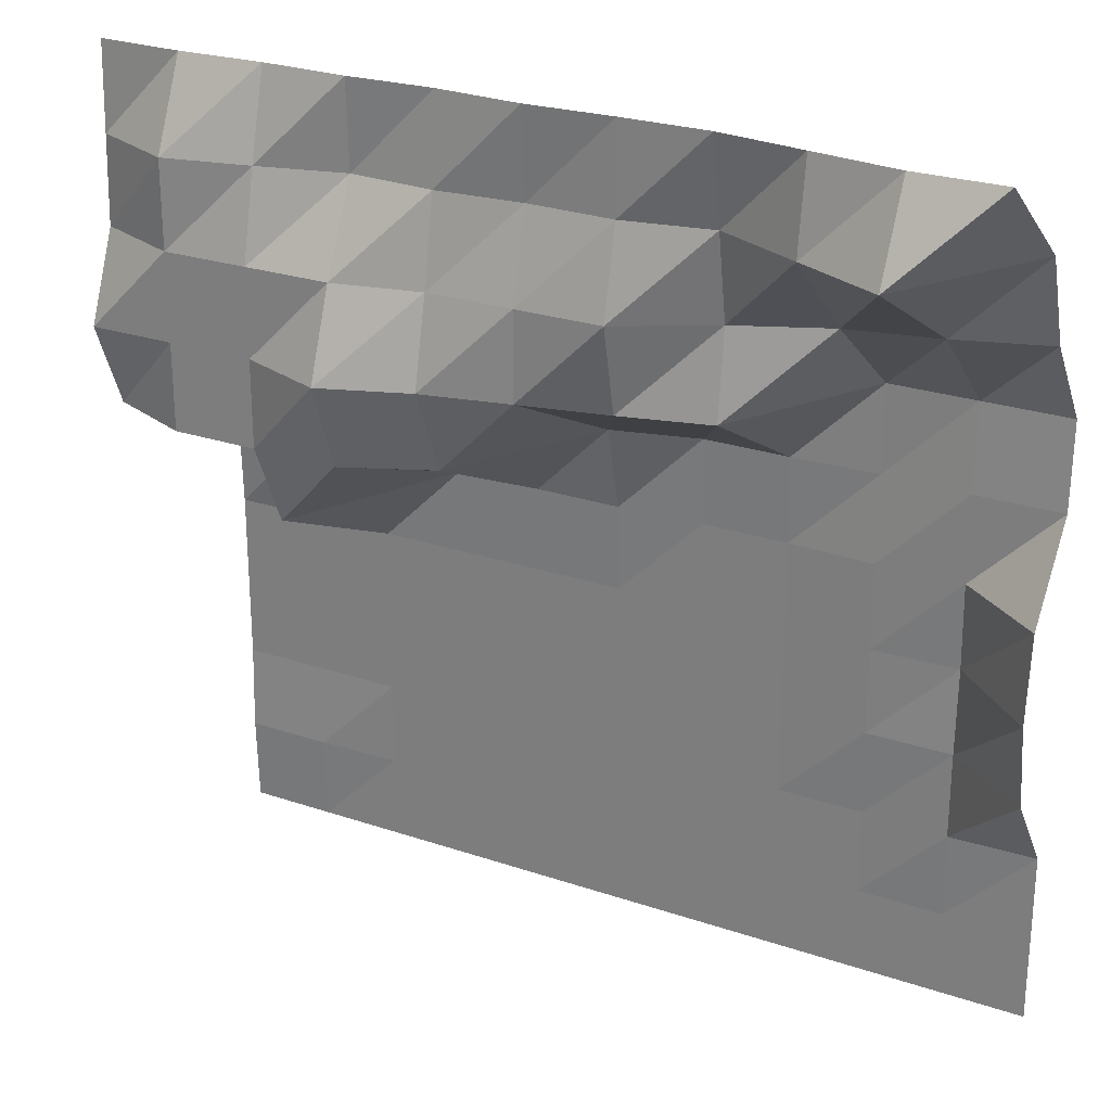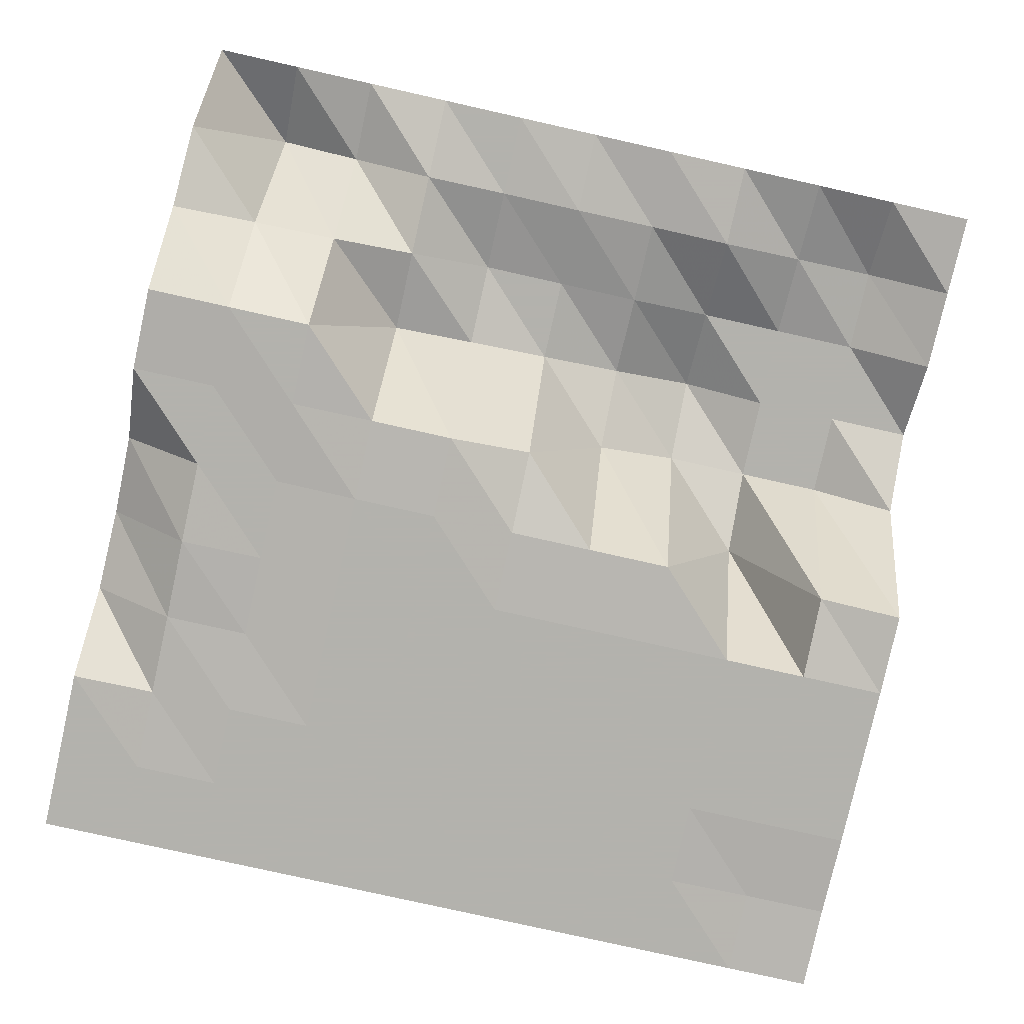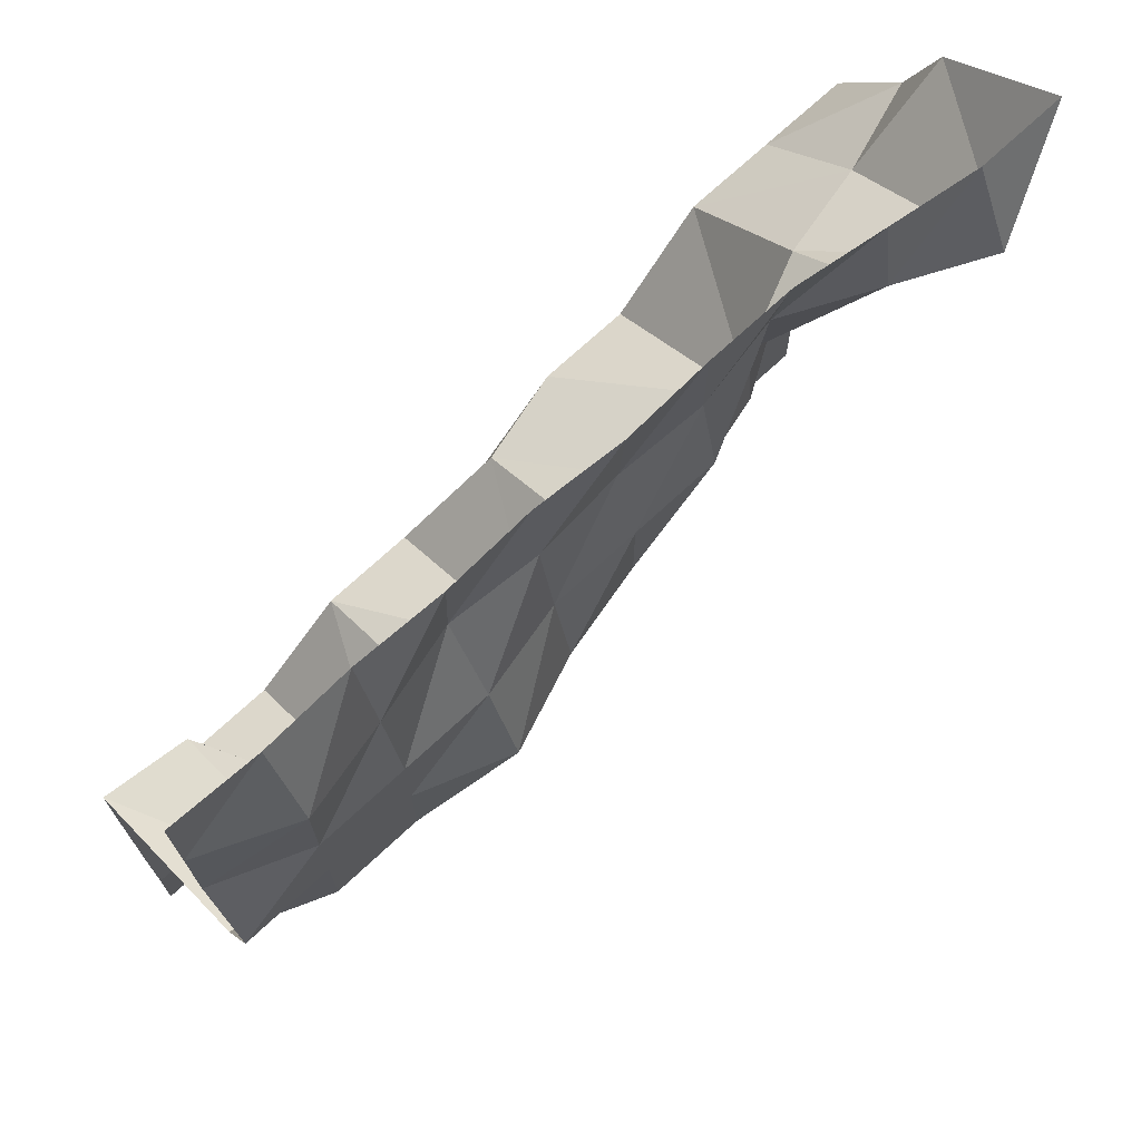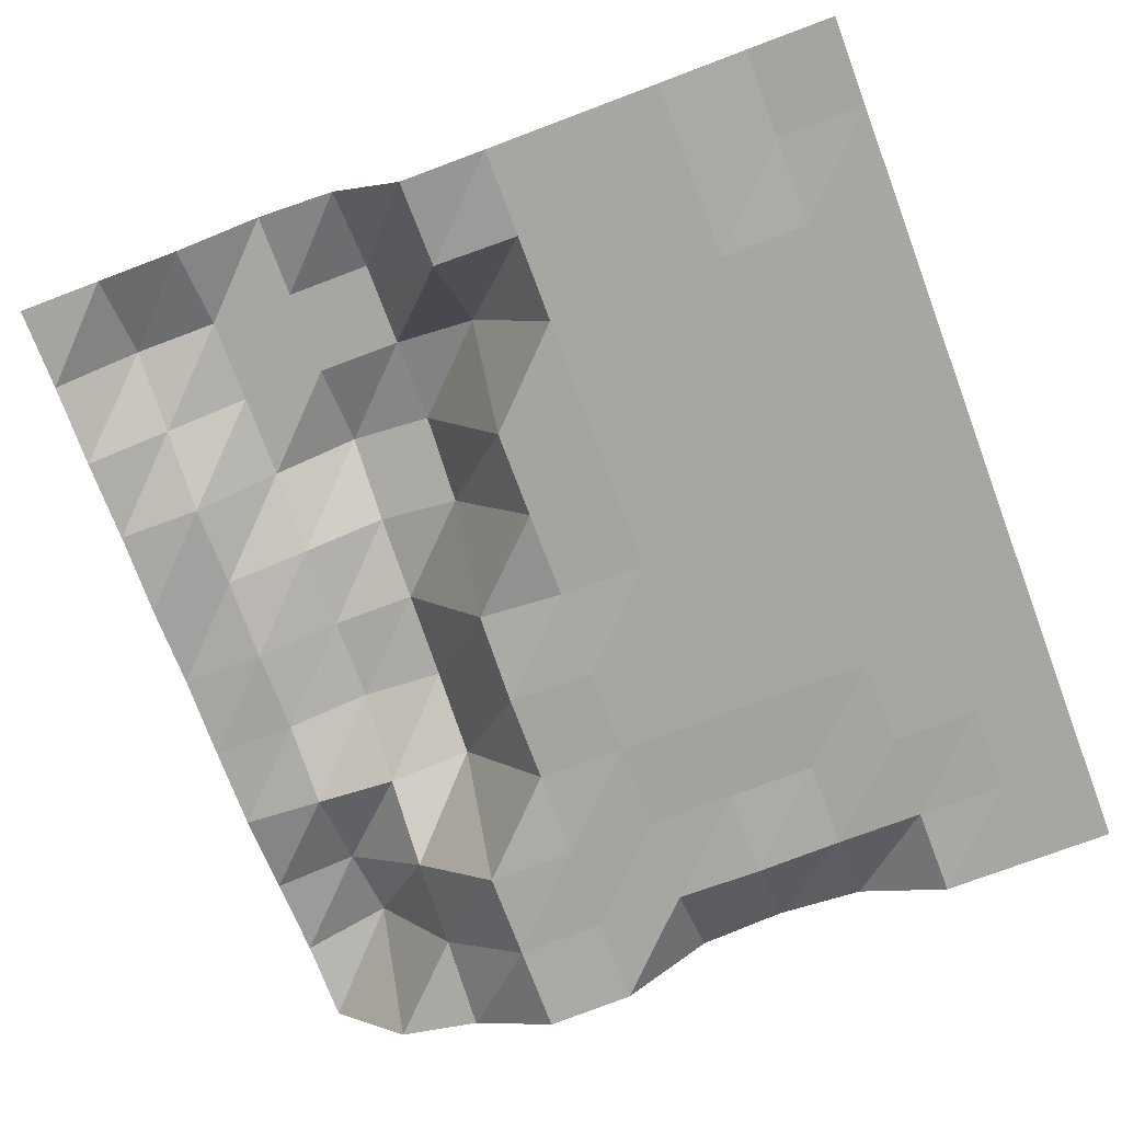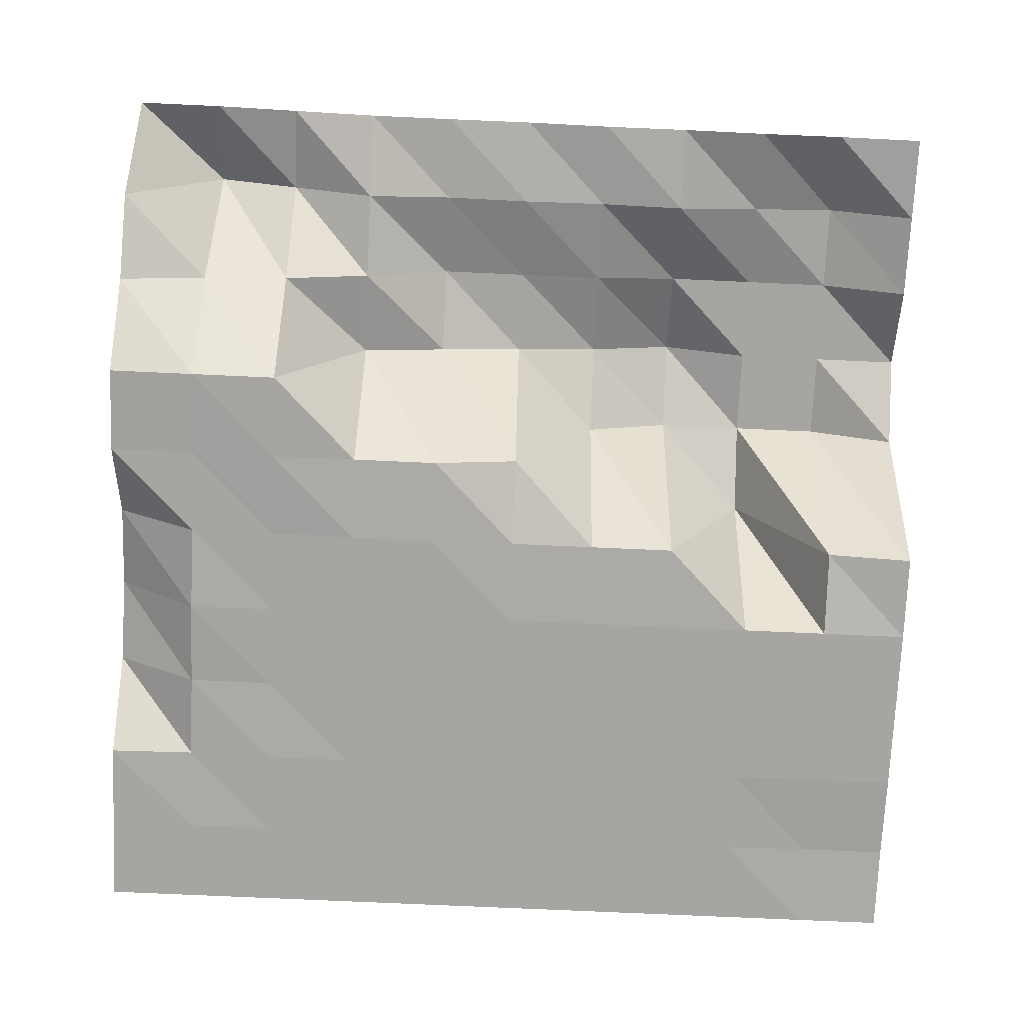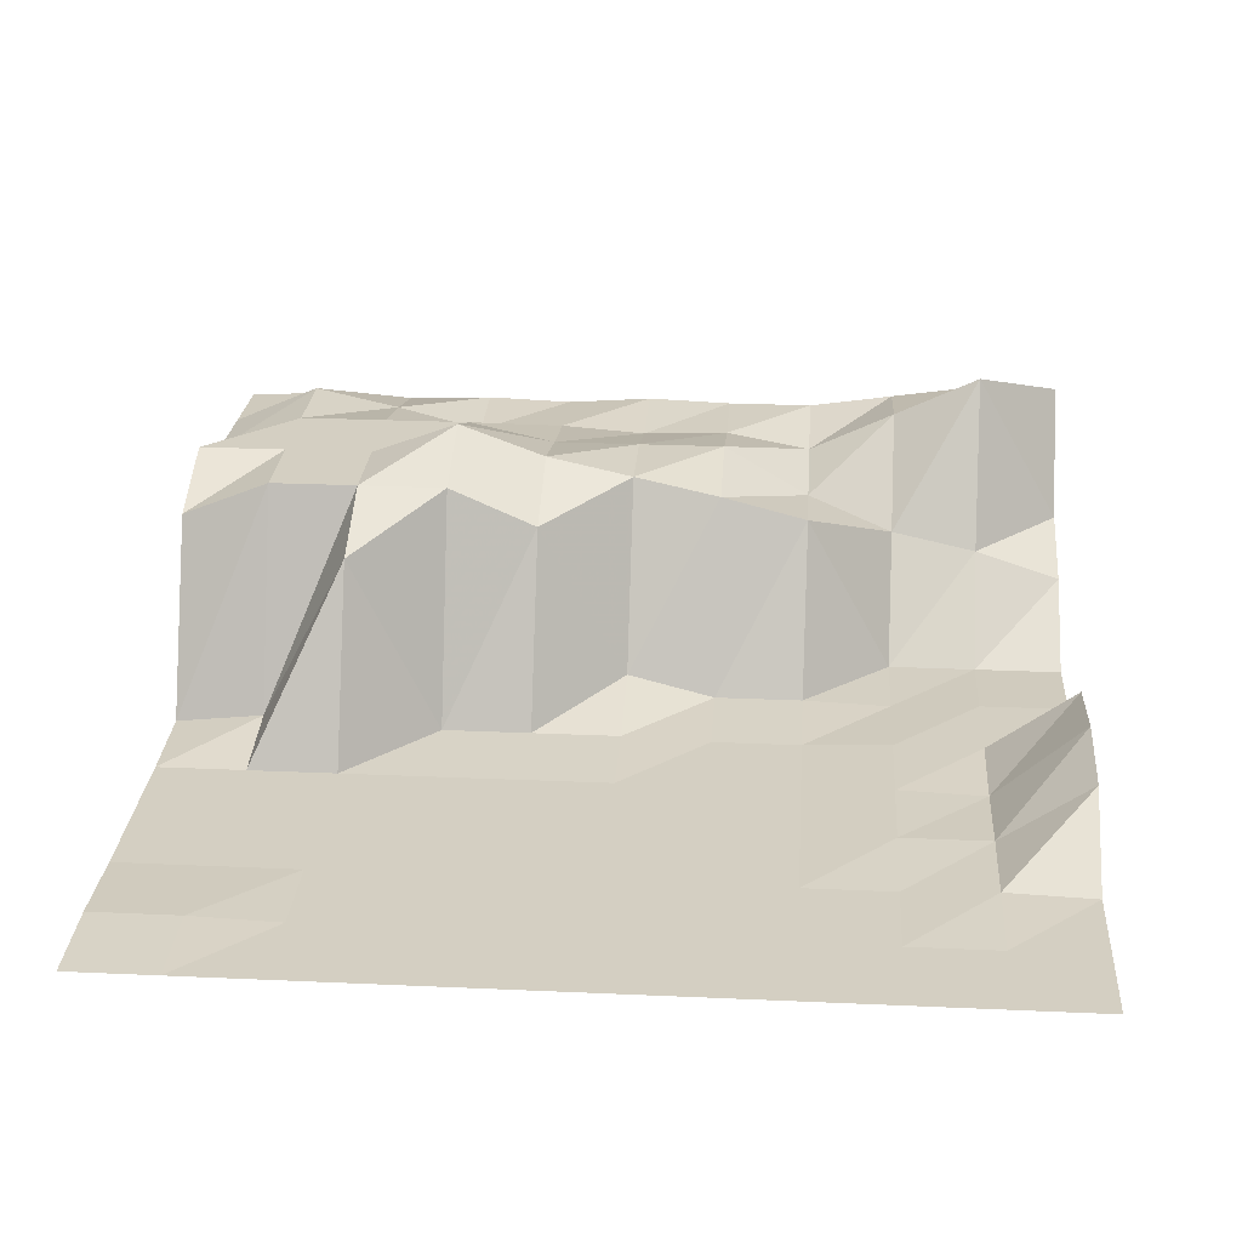
<metadata>
{"format":"obj","ext":"obj","renderer":"f3d","projection":"perspective","resolution":1024,"background":"white","views":[{"elev":25.2,"azim":-151.2,"up":"+Z"},{"elev":-79.4,"azim":-12.6,"up":"+Y"},{"elev":71.7,"azim":137.1,"up":"+Z"},{"elev":-74.3,"azim":110.6,"up":"+Y"},{"elev":-73.7,"azim":-2.6,"up":"+Y"},{"elev":25.7,"azim":-175.9,"up":"+Y"}]}
</metadata>
<code>
g Part_5_0
v 0 0 0
v -16 0 0
v -32 0 0
v -48 0 0
v -64 0 0
v -80 0 0
v -96 0 0
v -112 0 0
v -128 0 0
v -144 0 0
v -160 0 0
v 0 0.5882 16
v -16 0.5882 16
v -32 0 16
v -48 0 16
v -64 0 16
v -80 0 16
v -96 0 16
v -112 0 16
v -128 0 16
v -144 0 16
v -160 0 16
v 0 0 32
v -16 0 32
v -32 0 32
v -48 0 32
v -64 0 32
v -80 0 32
v -96 0 32
v -112 0 32
v -128 0 32
v -144 0.5882 32
v -160 0 32
v 0 0 48
v -16 0 48
v -32 0 48
v -48 0 48
v -64 0 48
v -80 0 48
v -96 0 48
v -112 0 48
v -128 0.5882 48
v -144 0.5882 48
v -160 11.76 48
v 0 0 64
v -16 0 64
v -32 0 64
v -48 0 64
v -64 0 64
v -80 0 64
v -96 0 64
v -112 0 64
v -128 0.5882 64
v -144 0 64
v -160 14.12 64
v 0 0.5882 80
v -16 2.353 80
v -32 33.53 80
v -48 0.5882 80
v -64 0.5882 80
v -80 0.5882 80
v -96 0 80
v -112 0 80
v -128 0.5882 80
v -144 0.5882 80
v -160 12.35 80
v 0 34.12 96
v -16 40.59 96
v -32 40.59 96
v -48 40.59 96
v -64 33.53 96
v -80 4.706 96
v -96 0.5882 96
v -112 0.5882 96
v -128 0 96
v -144 0.5882 96
v -160 0.5882 96
v 0 40.59 112
v -16 40.59 112
v -32 40.59 112
v -48 46.47 112
v -64 40.59 112
v -80 37.06 112
v -96 33.53 112
v -112 29.41 112
v -128 0 112
v -144 0 112
v -160 0 112
v 0 34.12 128
v -16 40.59 128
v -32 40.59 128
v -48 40.59 128
v -64 37.06 128
v -80 37.06 128
v -96 37.06 128
v -112 27.65 128
v -128 20.59 128
v -144 17.06 128
v -160 11.76 128
v 0 33.53 144
v -16 40.59 144
v -32 37.06 144
v -48 32.94 144
v -64 34.12 144
v -80 32.94 144
v -96 33.53 144
v -112 30.59 144
v -128 38.24 144
v -144 45.88 144
v -160 17.65 144
v 0 32.94 160
v -16 33.53 160
v -32 32.94 160
v -48 33.53 160
v -64 32.94 160
v -80 34.12 160
v -96 33.53 160
v -112 33.53 160
v -128 35.88 160
v -144 38.24 160
v -160 38.24 160
g Part_5_0_0
f 13 12 1
f 2 13 1
f 24 23 12
f 13 24 12
f 35 34 23
f 24 35 23
f 46 45 34
f 35 46 34
f 57 56 45
f 46 57 45
f 68 67 56
f 57 68 56
f 79 78 67
f 68 79 67
f 90 89 78
f 79 90 78
f 101 100 89
f 90 101 89
f 112 111 100
f 101 112 100
f 14 13 2
f 3 14 2
f 25 24 13
f 14 25 13
f 36 35 24
f 25 36 24
f 47 46 35
f 36 47 35
f 58 57 46
f 47 58 46
f 69 68 57
f 58 69 57
f 80 79 68
f 69 80 68
f 91 90 79
f 80 91 79
f 102 101 90
f 91 102 90
f 113 112 101
f 102 113 101
f 15 14 3
f 4 15 3
f 26 25 14
f 15 26 14
f 37 36 25
f 26 37 25
f 48 47 36
f 37 48 36
f 59 58 47
f 48 59 47
f 70 69 58
f 59 70 58
f 81 80 69
f 70 81 69
f 92 91 80
f 81 92 80
f 103 102 91
f 92 103 91
f 114 113 102
f 103 114 102
f 16 15 4
f 5 16 4
f 27 26 15
f 16 27 15
f 38 37 26
f 27 38 26
f 49 48 37
f 38 49 37
f 60 59 48
f 49 60 48
f 71 70 59
f 60 71 59
f 82 81 70
f 71 82 70
f 93 92 81
f 82 93 81
f 104 103 92
f 93 104 92
f 115 114 103
f 104 115 103
f 17 16 5
f 6 17 5
f 28 27 16
f 17 28 16
f 39 38 27
f 28 39 27
f 50 49 38
f 39 50 38
f 61 60 49
f 50 61 49
f 72 71 60
f 61 72 60
f 83 82 71
f 72 83 71
f 94 93 82
f 83 94 82
f 105 104 93
f 94 105 93
f 116 115 104
f 105 116 104
f 18 17 6
f 7 18 6
f 29 28 17
f 18 29 17
f 40 39 28
f 29 40 28
f 51 50 39
f 40 51 39
f 62 61 50
f 51 62 50
f 73 72 61
f 62 73 61
f 84 83 72
f 73 84 72
f 95 94 83
f 84 95 83
f 106 105 94
f 95 106 94
f 117 116 105
f 106 117 105
f 19 18 7
f 8 19 7
f 30 29 18
f 19 30 18
f 41 40 29
f 30 41 29
f 52 51 40
f 41 52 40
f 63 62 51
f 52 63 51
f 74 73 62
f 63 74 62
f 85 84 73
f 74 85 73
f 96 95 84
f 85 96 84
f 107 106 95
f 96 107 95
f 118 117 106
f 107 118 106
f 20 19 8
f 9 20 8
f 31 30 19
f 20 31 19
f 42 41 30
f 31 42 30
f 53 52 41
f 42 53 41
f 64 63 52
f 53 64 52
f 75 74 63
f 64 75 63
f 86 85 74
f 75 86 74
f 97 96 85
f 86 97 85
f 108 107 96
f 97 108 96
f 119 118 107
f 108 119 107
f 21 20 9
f 10 21 9
f 32 31 20
f 21 32 20
f 43 42 31
f 32 43 31
f 54 53 42
f 43 54 42
f 65 64 53
f 54 65 53
f 76 75 64
f 65 76 64
f 87 86 75
f 76 87 75
f 98 97 86
f 87 98 86
f 109 108 97
f 98 109 97
f 120 119 108
f 109 120 108
f 22 21 10
f 11 22 10
f 33 32 21
f 22 33 21
f 44 43 32
f 33 44 32
f 55 54 43
f 44 55 43
f 66 65 54
f 55 66 54
f 77 76 65
f 66 77 65
f 88 87 76
f 77 88 76
f 99 98 87
f 88 99 87
f 110 109 98
f 99 110 98
f 121 120 109
f 110 121 109

</code>
